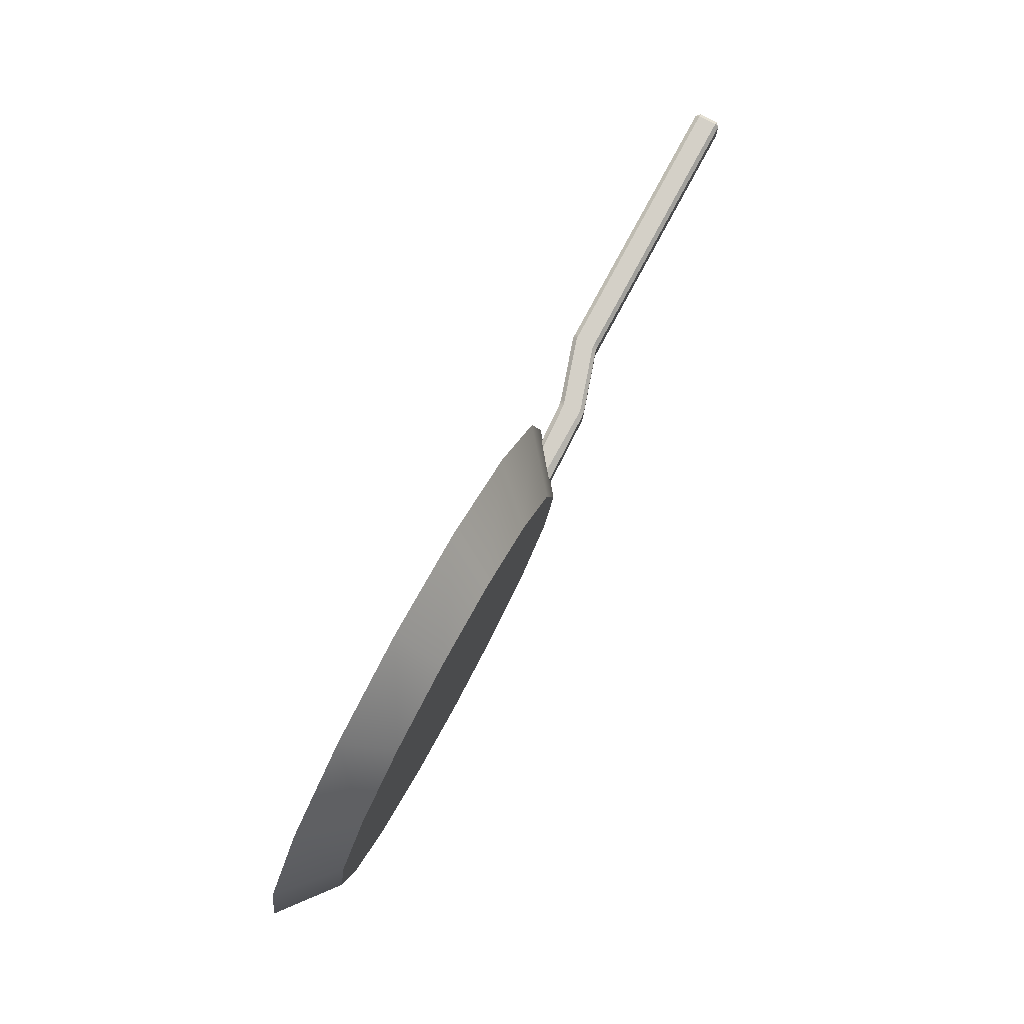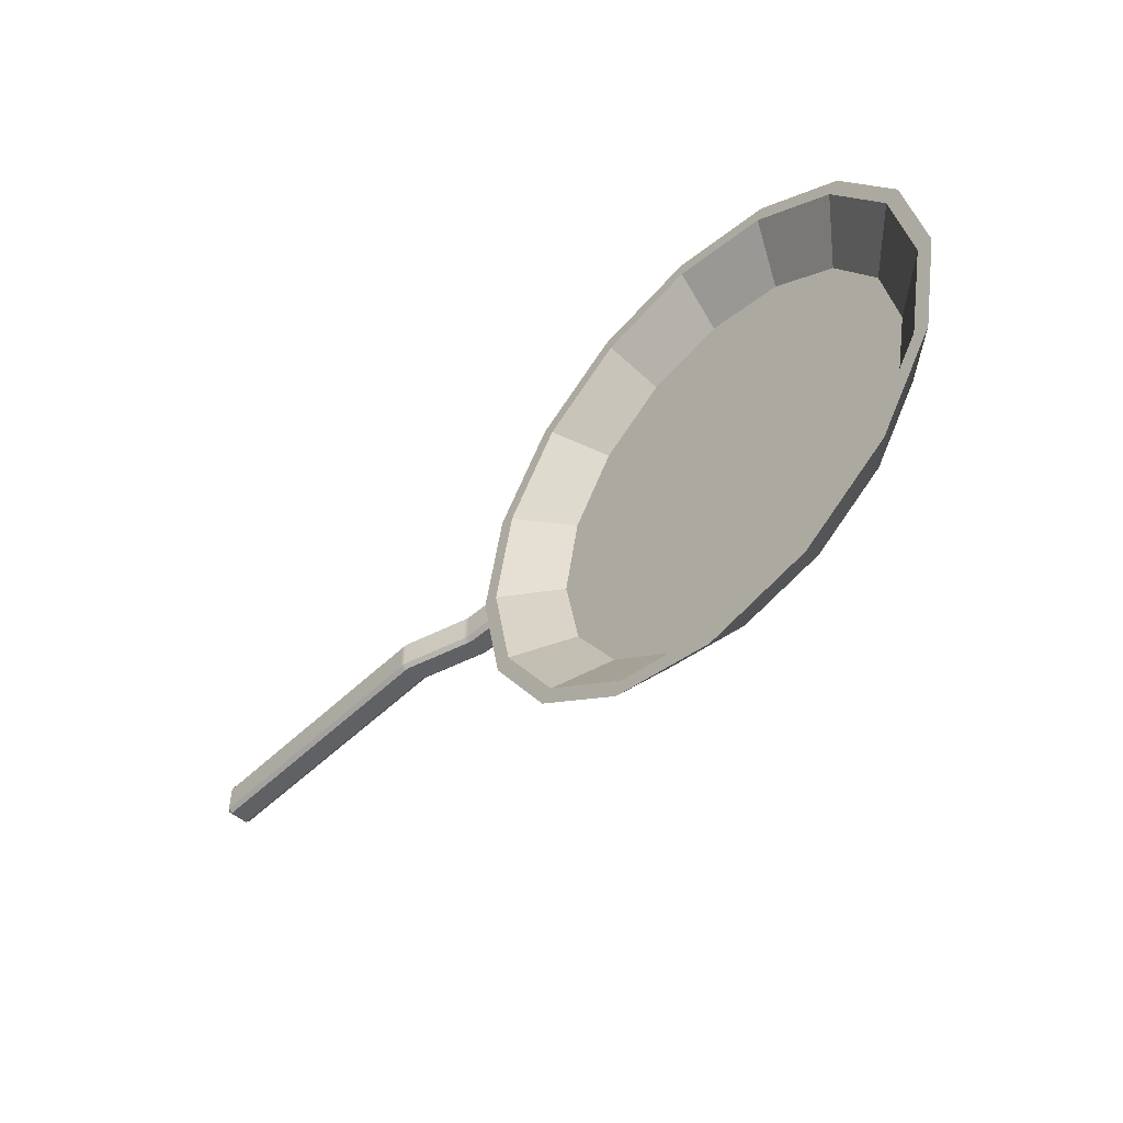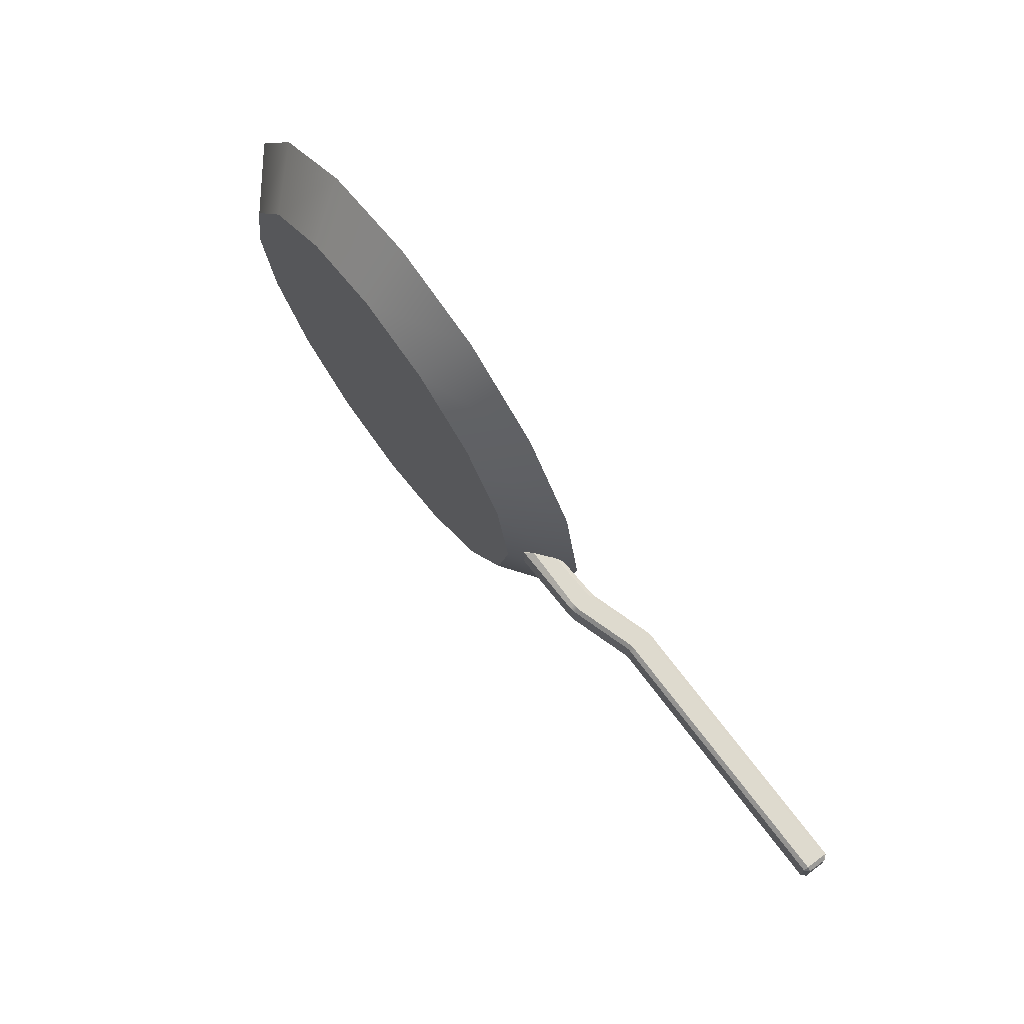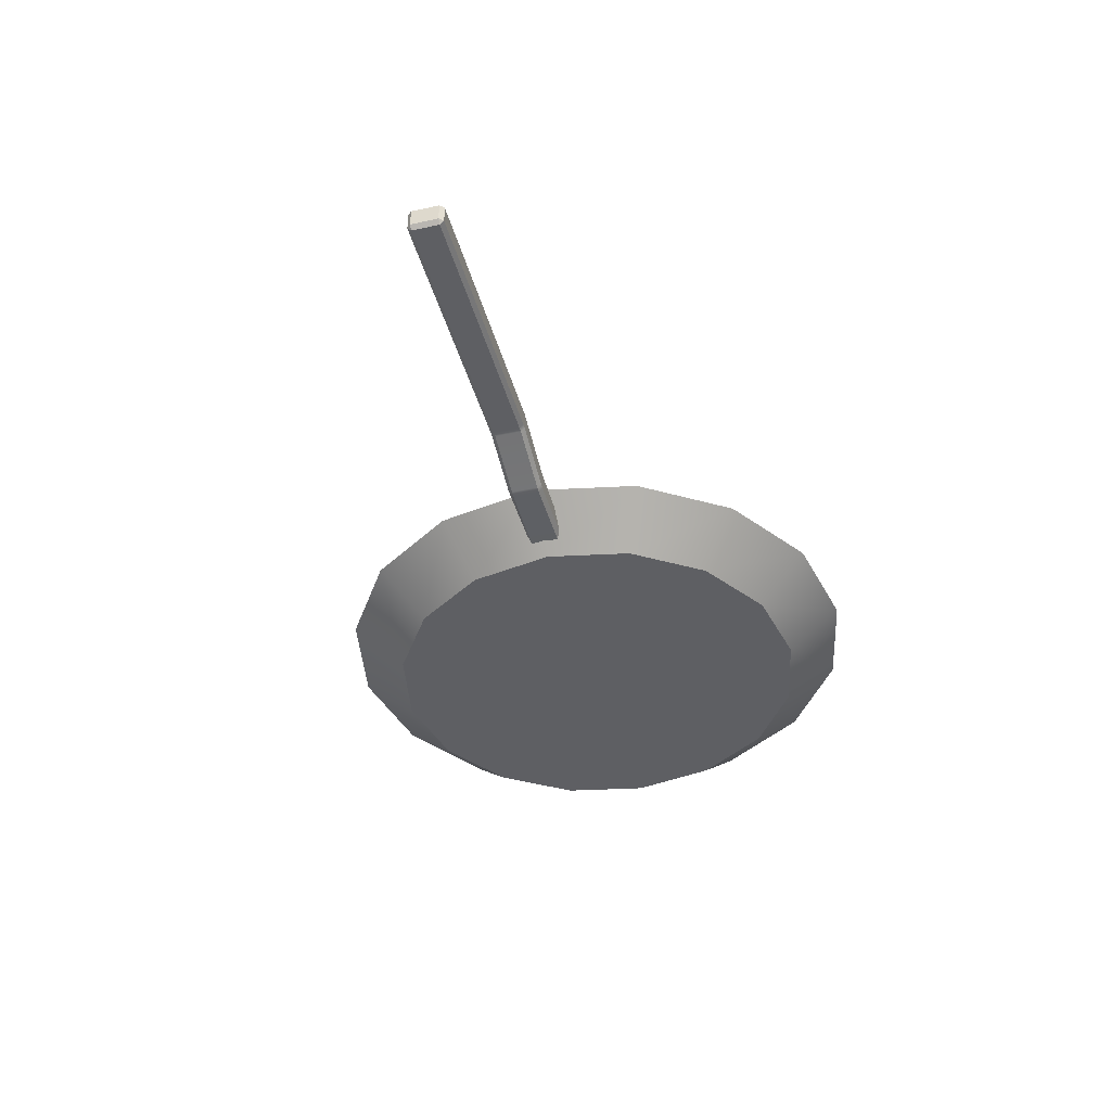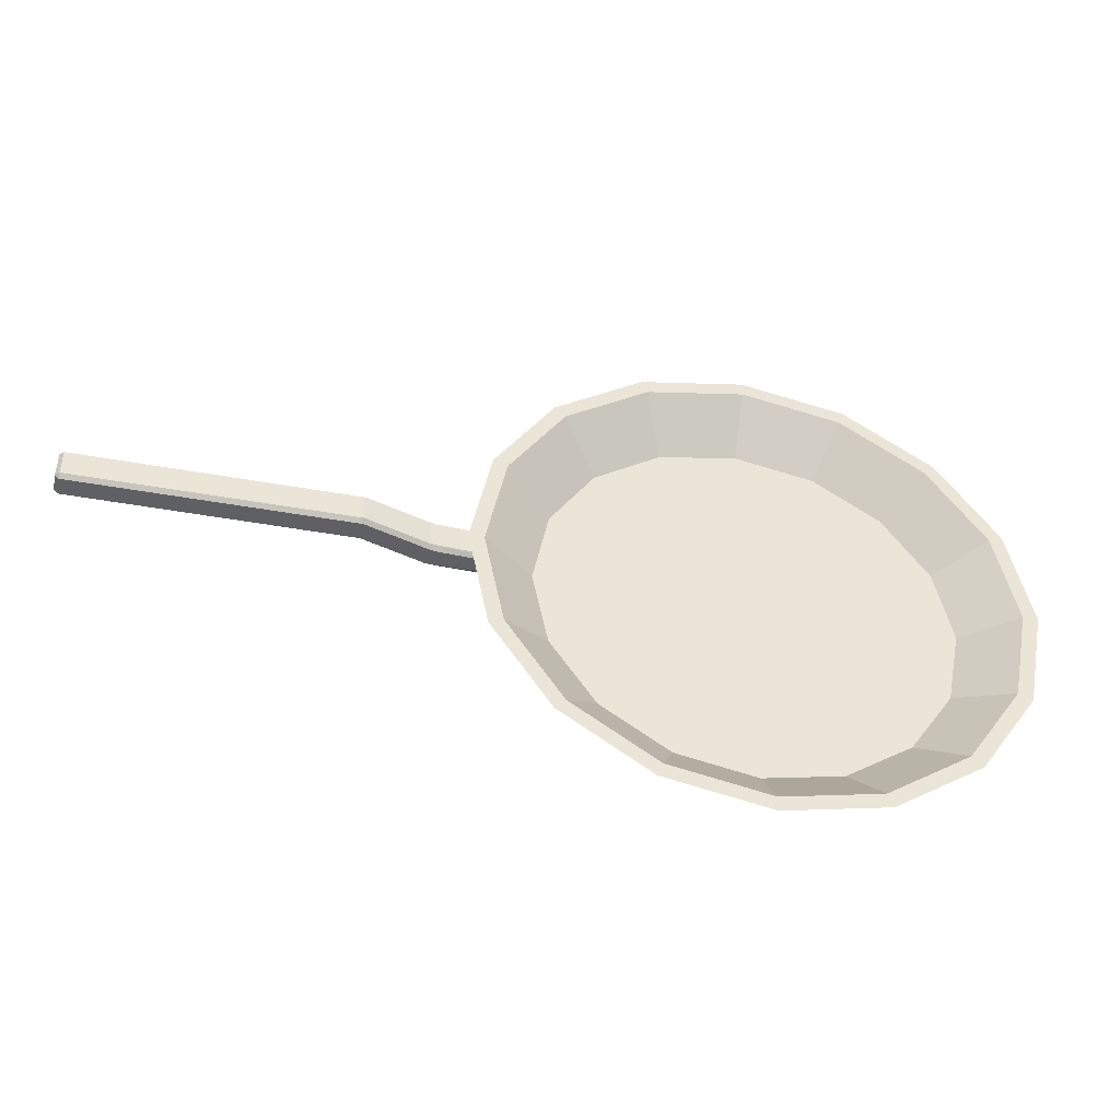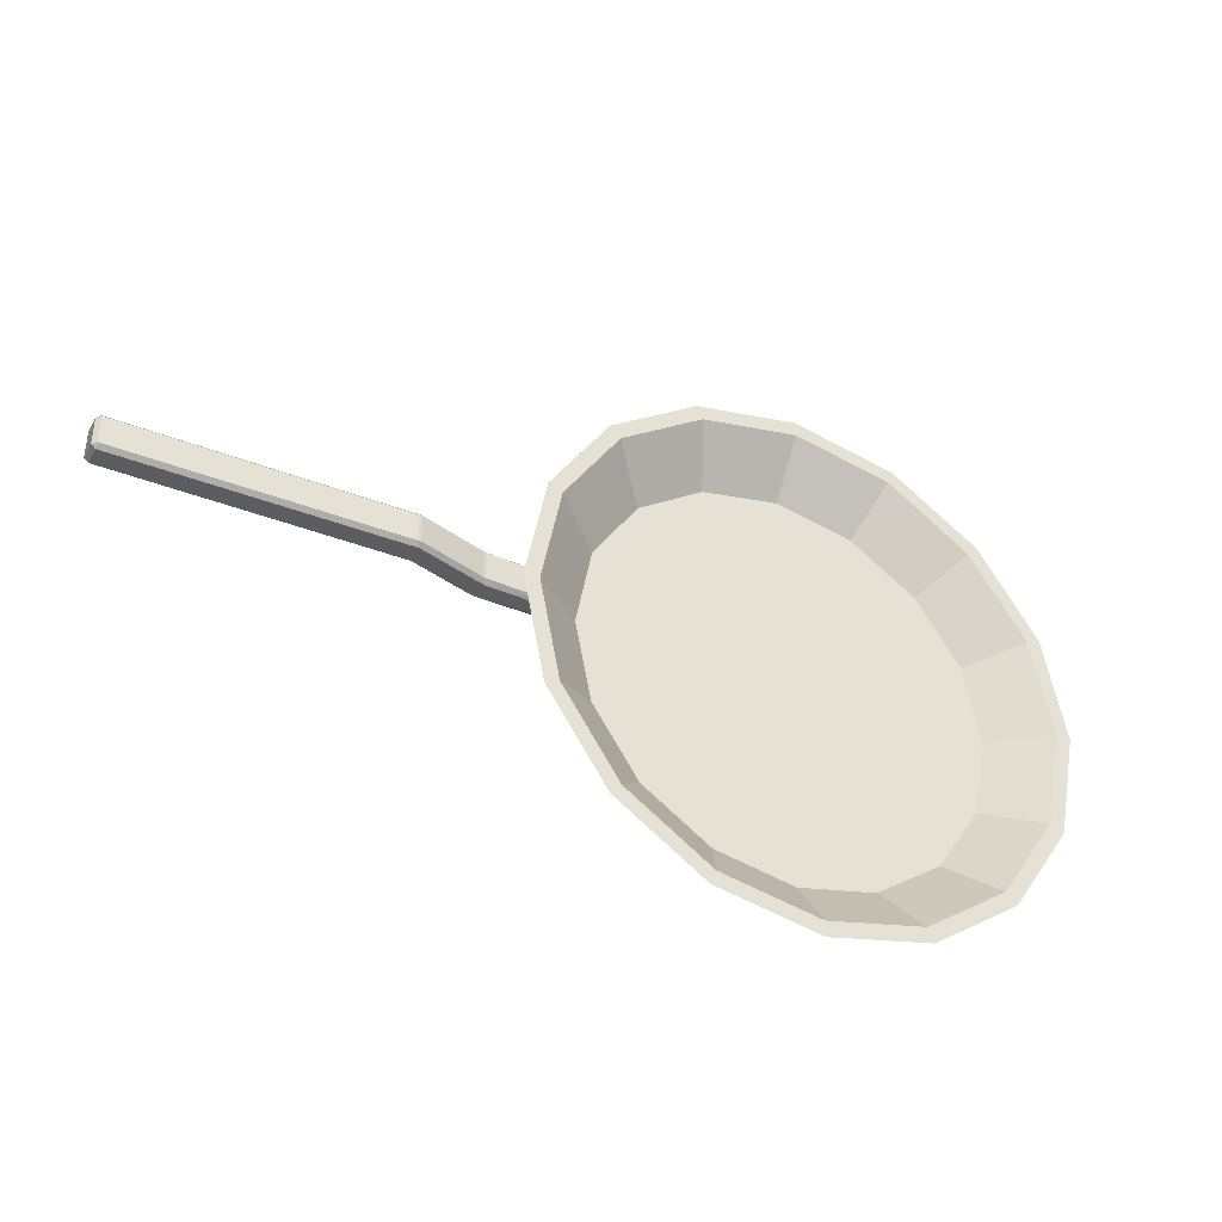
<metadata>
{"format":"obj","ext":"obj","renderer":"f3d","projection":"perspective","resolution":1024,"background":"white","views":[{"elev":80.0,"azim":-61.6,"up":"+Z"},{"elev":-50.1,"azim":-133.2,"up":"+Z"},{"elev":71.3,"azim":53.1,"up":"+Z"},{"elev":-41.2,"azim":104.8,"up":"+Y"},{"elev":-44.7,"azim":168.1,"up":"+Z"},{"elev":-37.2,"azim":153.2,"up":"+Z"}]}
</metadata>
<code>
v 1.044 0.1608 -1.785
v 1.055 0.1718 -1.78
v 1.04 0.1671 -1.785
v 1.161 0.1703 -1.78
v 1.161 0.1638 -1.786
v 1.17 0.1651 -1.786
v 1.17 0.1714 -1.78
v 1.066 0.1959 -1.786
v 1.073 0.1944 -1.78
v 1.074 0.2012 -1.786
v 1.162 0.2057 -1.786
v 1.161 0.1987 -1.78
v 1.17 0.2011 -1.78
v 1.17 0.2074 -1.786
v 1.066 0.1959 -1.829
v 1.074 0.2012 -1.829
v 1.073 0.1944 -1.835
v 1.17 0.2074 -1.829
v 1.17 0.2011 -1.835
v 1.161 0.1987 -1.835
v 1.162 0.2057 -1.829
v 1.04 0.1671 -1.83
v 1.055 0.1718 -1.835
v 1.044 0.1608 -1.83
v 1.161 0.1638 -1.829
v 1.161 0.1703 -1.835
v 1.17 0.1714 -1.835
v 1.17 0.1651 -1.829
v 1.707 0.1965 -1.786
v 1.713 0.2028 -1.786
v 1.707 0.2028 -1.78
v 1.707 0.2325 -1.78
v 1.713 0.2325 -1.786
v 1.707 0.2388 -1.786
v 1.707 0.2388 -1.829
v 1.713 0.2325 -1.829
v 1.707 0.2325 -1.835
v 1.707 0.2028 -1.835
v 1.713 0.2028 -1.829
v 1.707 0.1965 -1.829
v 1.599 0.2388 -1.829
v 1.608 0.2388 -1.829
v 1.608 0.2325 -1.835
v 1.599 0.2325 -1.835
v 1.599 0.2028 -1.835
v 1.608 0.2028 -1.835
v 1.608 0.1965 -1.829
v 1.599 0.1965 -1.829
v 1.599 0.1965 -1.786
v 1.608 0.1965 -1.786
v 1.608 0.2028 -1.78
v 1.599 0.2028 -1.78
v 1.599 0.2325 -1.78
v 1.608 0.2325 -1.78
v 1.608 0.2388 -1.786
v 1.599 0.2388 -1.786
v 1.49 0.2388 -1.829
v 1.499 0.2388 -1.829
v 1.499 0.2325 -1.835
v 1.49 0.2325 -1.835
v 1.49 0.2028 -1.835
v 1.499 0.2028 -1.835
v 1.499 0.1965 -1.829
v 1.49 0.1965 -1.829
v 1.49 0.1965 -1.786
v 1.499 0.1965 -1.786
v 1.499 0.2028 -1.78
v 1.49 0.2028 -1.78
v 1.49 0.2325 -1.78
v 1.499 0.2325 -1.78
v 1.499 0.2388 -1.786
v 1.49 0.2388 -1.786
v 1.38 0.2388 -1.829
v 1.389 0.2388 -1.829
v 1.389 0.2325 -1.835
v 1.38 0.2325 -1.835
v 1.38 0.2028 -1.835
v 1.389 0.2028 -1.835
v 1.389 0.1965 -1.829
v 1.38 0.1965 -1.829
v 1.38 0.1965 -1.786
v 1.389 0.1965 -1.786
v 1.389 0.2028 -1.78
v 1.38 0.2028 -1.78
v 1.38 0.2325 -1.78
v 1.389 0.2325 -1.78
v 1.389 0.2388 -1.786
v 1.38 0.2388 -1.786
v 1.271 0.2388 -1.829
v 1.28 0.2388 -1.829
v 1.28 0.2325 -1.835
v 1.271 0.2325 -1.835
v 1.271 0.2028 -1.835
v 1.28 0.2028 -1.835
v 1.28 0.1965 -1.829
v 1.271 0.1965 -1.829
v 1.271 0.1965 -1.786
v 1.28 0.1965 -1.786
v 1.28 0.2028 -1.78
v 1.271 0.2028 -1.78
v 1.271 0.2325 -1.78
v 1.28 0.2325 -1.78
v 1.28 0.2388 -1.786
v 1.271 0.2388 -1.786
v 0.9978 0.143 -1.942
v 0.9213 0.143 -2.057
v 0.8068 0.143 -2.133
v 0.6717 0.143 -2.16
v 0.5366 0.143 -2.133
v 0.4221 0.143 -2.057
v 0.3456 0.143 -1.942
v 0.3187 0.143 -1.807
v 0.3456 0.143 -1.672
v 0.4221 0.143 -1.557
v 0.5366 0.143 -1.481
v 0.6717 0.143 -1.454
v 0.8068 0.143 -1.481
v 0.9213 0.143 -1.557
v 0.9978 0.143 -1.672
v 1.025 0.143 -1.807
v 1.08 0.2148 -1.976
v 0.9845 0.2148 -2.12
v 0.841 0.2148 -2.216
v 0.6717 0.2148 -2.249
v 0.5024 0.2148 -2.216
v 0.3589 0.2148 -2.12
v 0.263 0.2148 -1.976
v 0.2293 0.2148 -1.807
v 0.263 0.2148 -1.638
v 0.3589 0.2148 -1.494
v 0.5024 0.2148 -1.398
v 0.6717 0.2148 -1.365
v 0.841 0.2148 -1.398
v 0.9845 0.2148 -1.494
v 1.08 0.2148 -1.638
v 1.114 0.2148 -1.807
v 0.6717 0.143 -1.807
v 1.058 0.2148 -1.967
v 0.9673 0.2148 -2.103
v 0.8317 0.2148 -2.193
v 0.6717 0.2148 -2.225
v 0.5117 0.2148 -2.193
v 0.3761 0.2148 -2.103
v 0.2855 0.2148 -1.967
v 0.2537 0.2148 -1.807
v 0.2855 0.2148 -1.647
v 0.3761 0.2148 -1.511
v 0.5117 0.2148 -1.421
v 0.6717 0.2148 -1.389
v 0.8317 0.2148 -1.421
v 0.9673 0.2148 -1.511
v 1.058 0.2148 -1.647
v 1.09 0.2148 -1.807
v 0.9798 0.1493 -1.935
v 0.9075 0.1493 -2.043
v 0.6717 0.1493 -1.807
v 0.7993 0.1493 -2.115
v 0.6717 0.1493 -2.14
v 0.5441 0.1493 -2.115
v 0.4359 0.1493 -2.043
v 0.3636 0.1493 -1.935
v 0.3382 0.1493 -1.807
v 0.3636 0.1493 -1.679
v 0.4359 0.1493 -1.571
v 0.5441 0.1493 -1.499
v 0.6717 0.1493 -1.473
v 0.7993 0.1493 -1.499
v 0.9075 0.1493 -1.571
v 0.9798 0.1493 -1.679
v 1.005 0.1493 -1.807
g Frying_pan_handle Scepa_frying_pan
f 1 3 22 24
f 2 1 5 4
f 3 2 9 8
f 4 7 13 12
f 6 5 25 28
f 7 6 97 100
f 8 10 16 15
f 10 9 12 11
f 11 14 18 21
f 14 13 101 104
f 15 17 23 22
f 17 16 21 20
f 19 18 89 92
f 20 19 27 26
f 24 23 26 25
f 28 27 93 96
f 29 31 51 50
f 30 29 40 39
f 31 30 33 32
f 32 34 55 54
f 34 33 36 35
f 35 37 43 42
f 37 36 39 38
f 38 40 47 46
f 41 44 59 58
f 42 41 56 55
f 44 43 46 45
f 45 48 63 62
f 48 47 50 49
f 49 52 67 66
f 52 51 54 53
f 53 56 71 70
f 57 60 75 74
f 58 57 72 71
f 60 59 62 61
f 61 64 79 78
f 64 63 66 65
f 65 68 83 82
f 68 67 70 69
f 69 72 87 86
f 73 76 91 90
f 74 73 88 87
f 76 75 78 77
f 77 80 95 94
f 80 79 82 81
f 81 84 99 98
f 84 83 86 85
f 85 88 103 102
f 90 89 104 103
f 92 91 94 93
f 96 95 98 97
f 100 99 102 101
f 2 4 12 9
f 10 11 21 16
f 17 20 26 23
f 24 25 5 1
f 30 39 36 33
f 22 3 8 15
f 43 37 38 46
f 50 47 40 29
f 54 51 31 32
f 42 55 34 35
f 59 44 45 62
f 66 63 48 49
f 70 67 52 53
f 58 71 56 41
f 75 60 61 78
f 82 79 64 65
f 86 83 68 69
f 74 87 72 57
f 91 76 77 94
f 98 95 80 81
f 102 99 84 85
f 90 103 88 73
f 19 92 93 27
f 6 28 96 97
f 13 7 100 101
f 18 14 104 89
f 1 2 3
f 4 5 6 7
f 8 9 10
f 11 12 13 14
f 15 16 17
f 18 19 20 21
f 22 23 24
f 25 26 27 28
f 29 30 31
f 32 33 34
f 35 36 37
f 38 39 40
f 41 42 43 44
f 45 46 47 48
f 49 50 51 52
f 53 54 55 56
f 57 58 59 60
f 61 62 63 64
f 65 66 67 68
f 69 70 71 72
f 73 74 75 76
f 77 78 79 80
f 81 82 83 84
f 85 86 87 88
f 89 90 91 92
f 93 94 95 96
f 97 98 99 100
f 101 102 103 104
g Frying_pan Scepa_frying_pan
f 105 106 122 121
f 106 107 123 122
f 107 108 124 123
f 108 109 125 124
f 109 110 126 125
f 110 111 127 126
f 111 112 128 127
f 112 113 129 128
f 113 114 130 129
f 114 115 131 130
f 115 116 132 131
f 116 117 133 132
f 117 118 134 133
f 118 119 135 134
f 119 120 136 135
f 120 105 121 136
f 106 105 137
f 107 106 137
f 108 107 137
f 109 108 137
f 110 109 137
f 111 110 137
f 112 111 137
f 113 112 137
f 114 113 137
f 115 114 137
f 116 115 137
f 117 116 137
f 118 117 137
f 119 118 137
f 120 119 137
f 105 120 137
f 154 155 156
f 155 157 156
f 157 158 156
f 158 159 156
f 159 160 156
f 160 161 156
f 161 162 156
f 162 163 156
f 163 164 156
f 164 165 156
f 165 166 156
f 166 167 156
f 167 168 156
f 168 169 156
f 169 170 156
f 170 154 156
f 121 122 139 138
f 122 123 140 139
f 123 124 141 140
f 124 125 142 141
f 125 126 143 142
f 126 127 144 143
f 127 128 145 144
f 128 129 146 145
f 129 130 147 146
f 130 131 148 147
f 131 132 149 148
f 132 133 150 149
f 133 134 151 150
f 134 135 152 151
f 135 136 153 152
f 136 121 138 153
f 138 139 155 154
f 139 140 157 155
f 140 141 158 157
f 141 142 159 158
f 142 143 160 159
f 143 144 161 160
f 144 145 162 161
f 145 146 163 162
f 146 147 164 163
f 147 148 165 164
f 148 149 166 165
f 149 150 167 166
f 150 151 168 167
f 151 152 169 168
f 152 153 170 169
f 153 138 154 170

</code>
